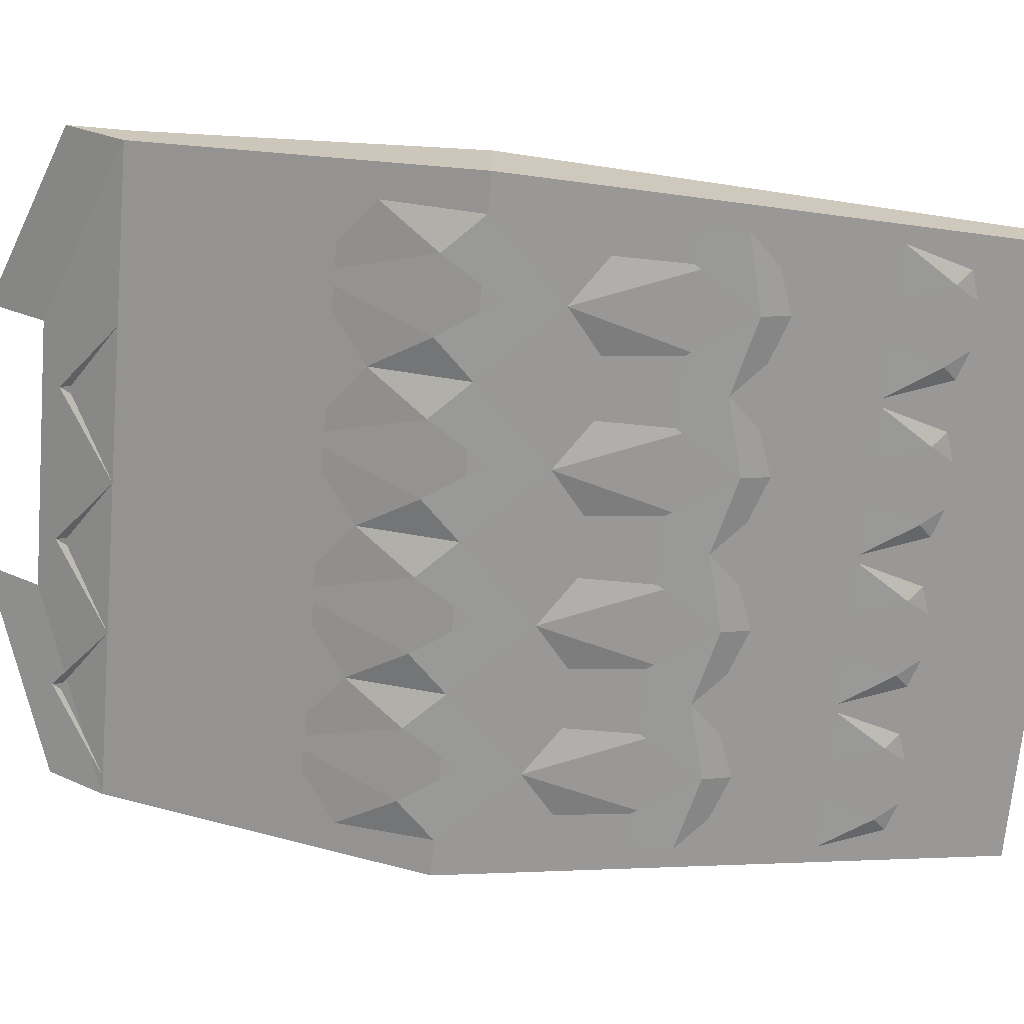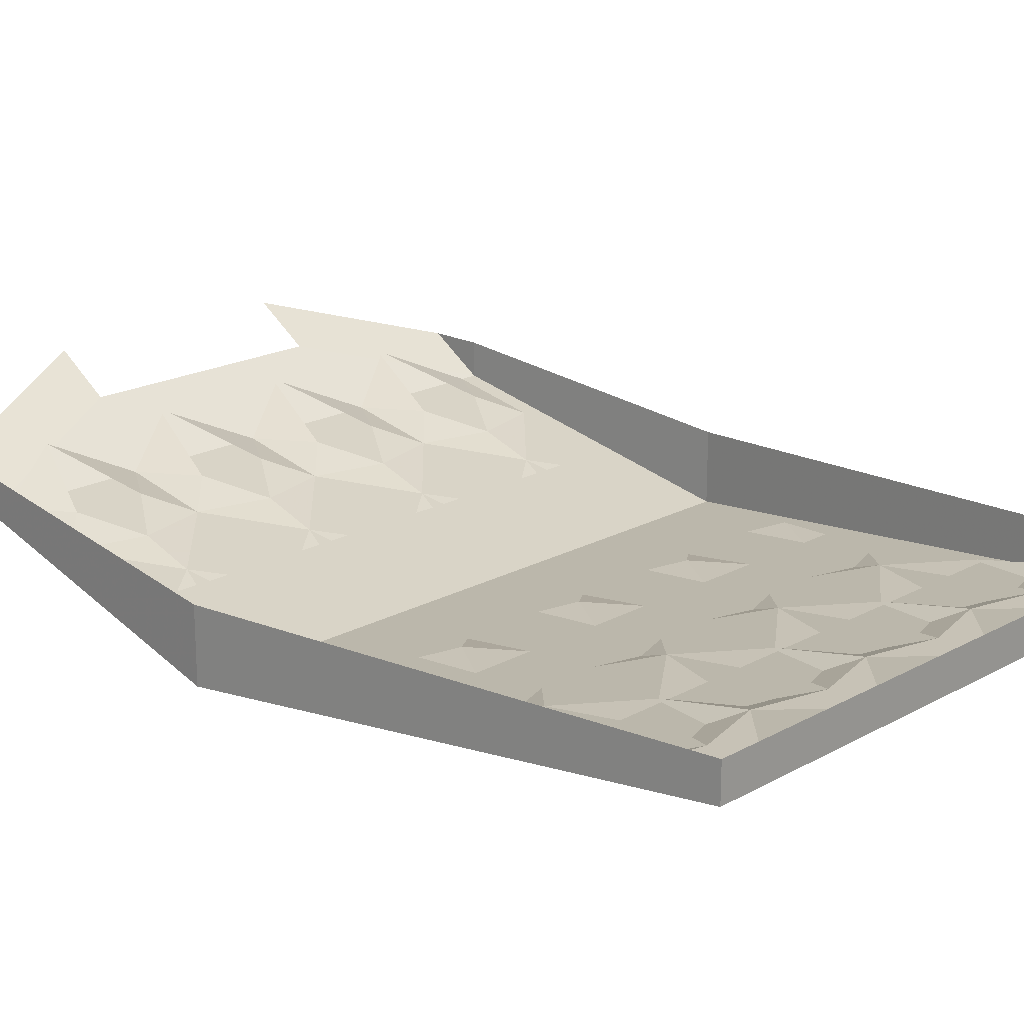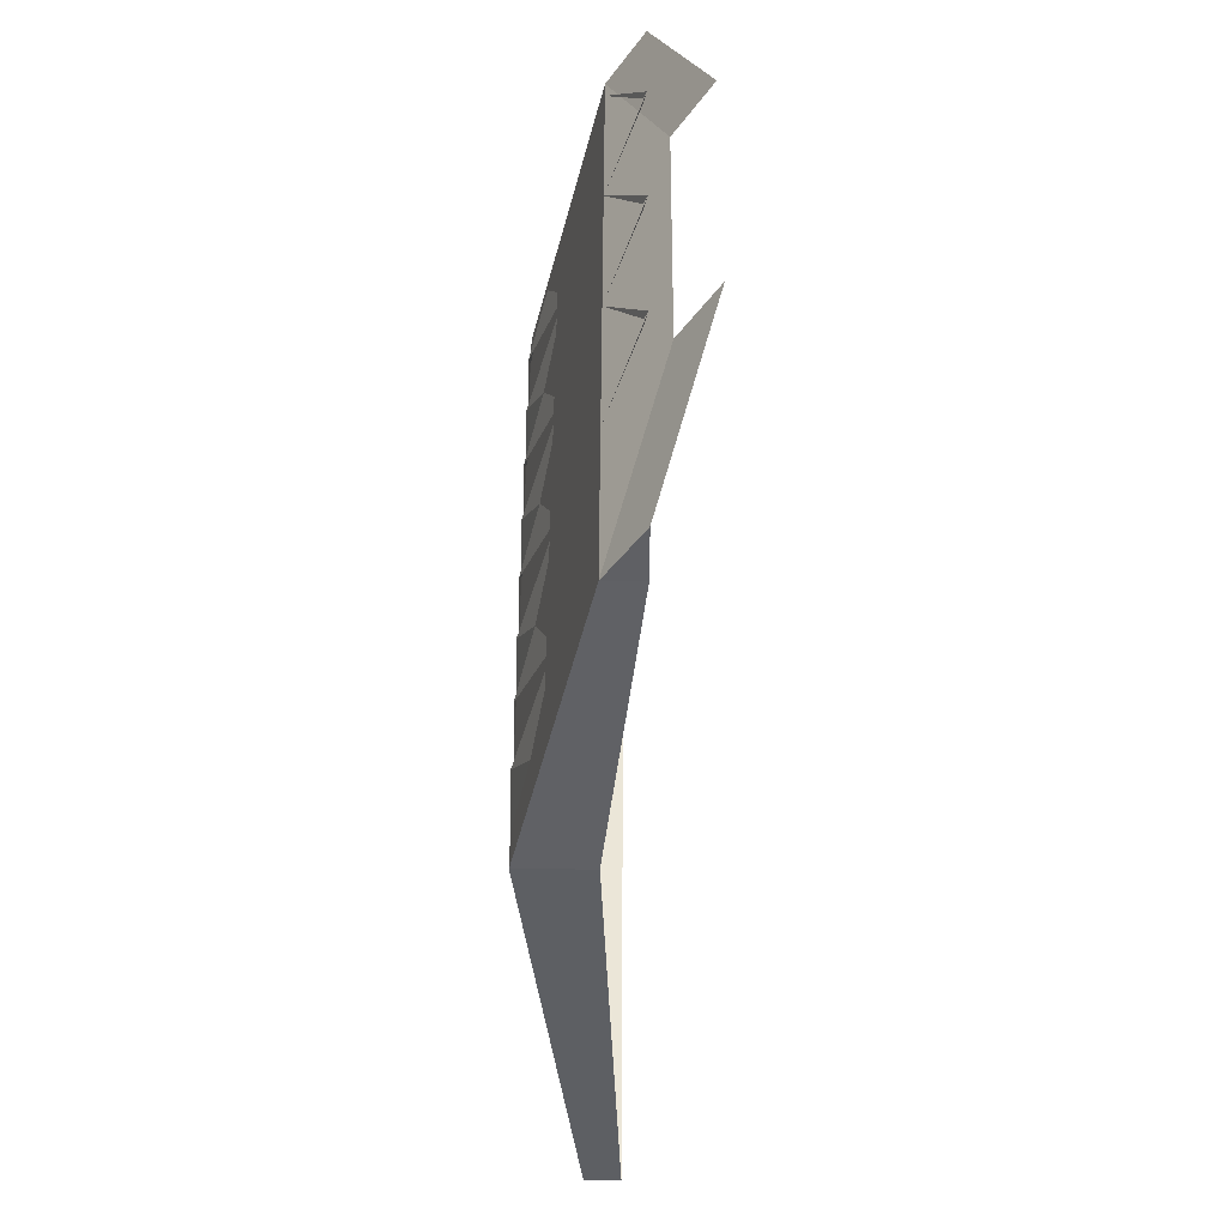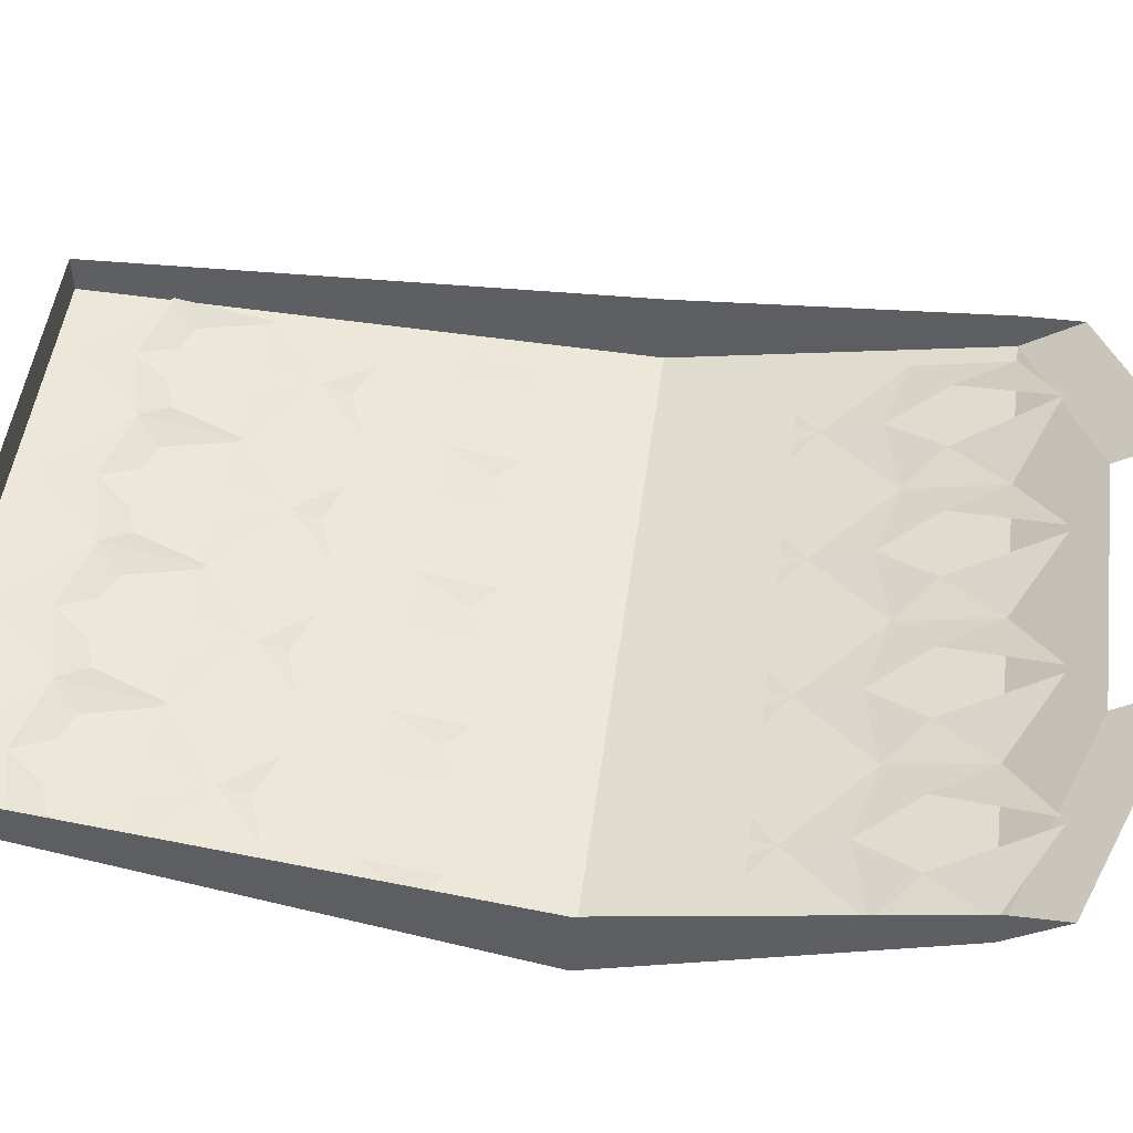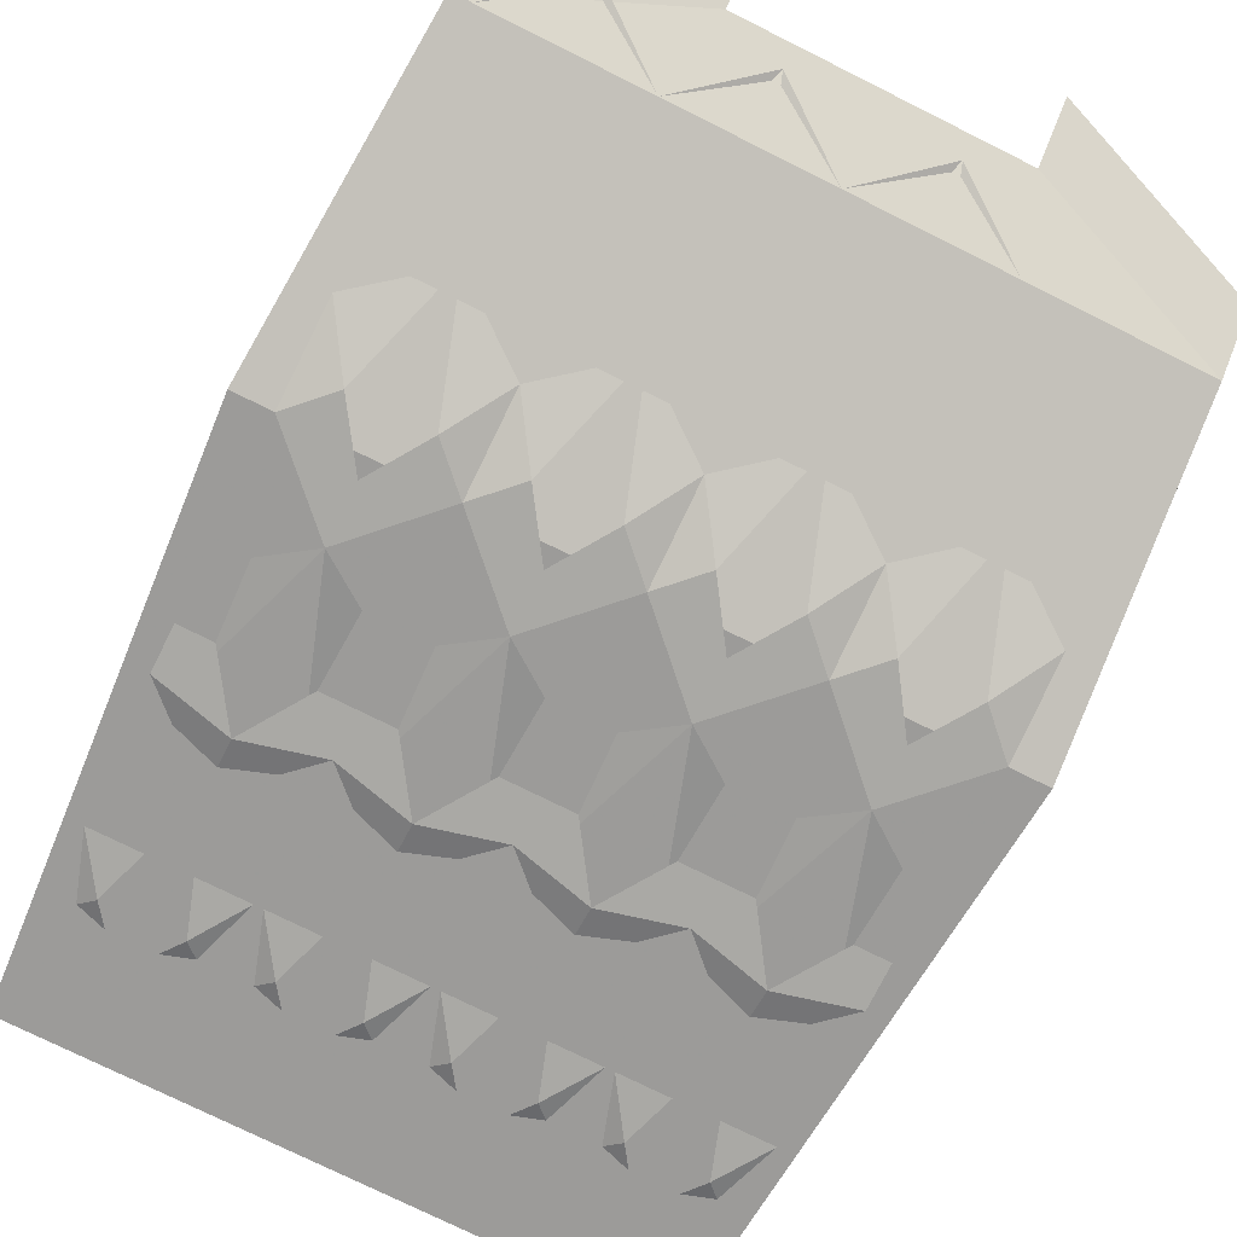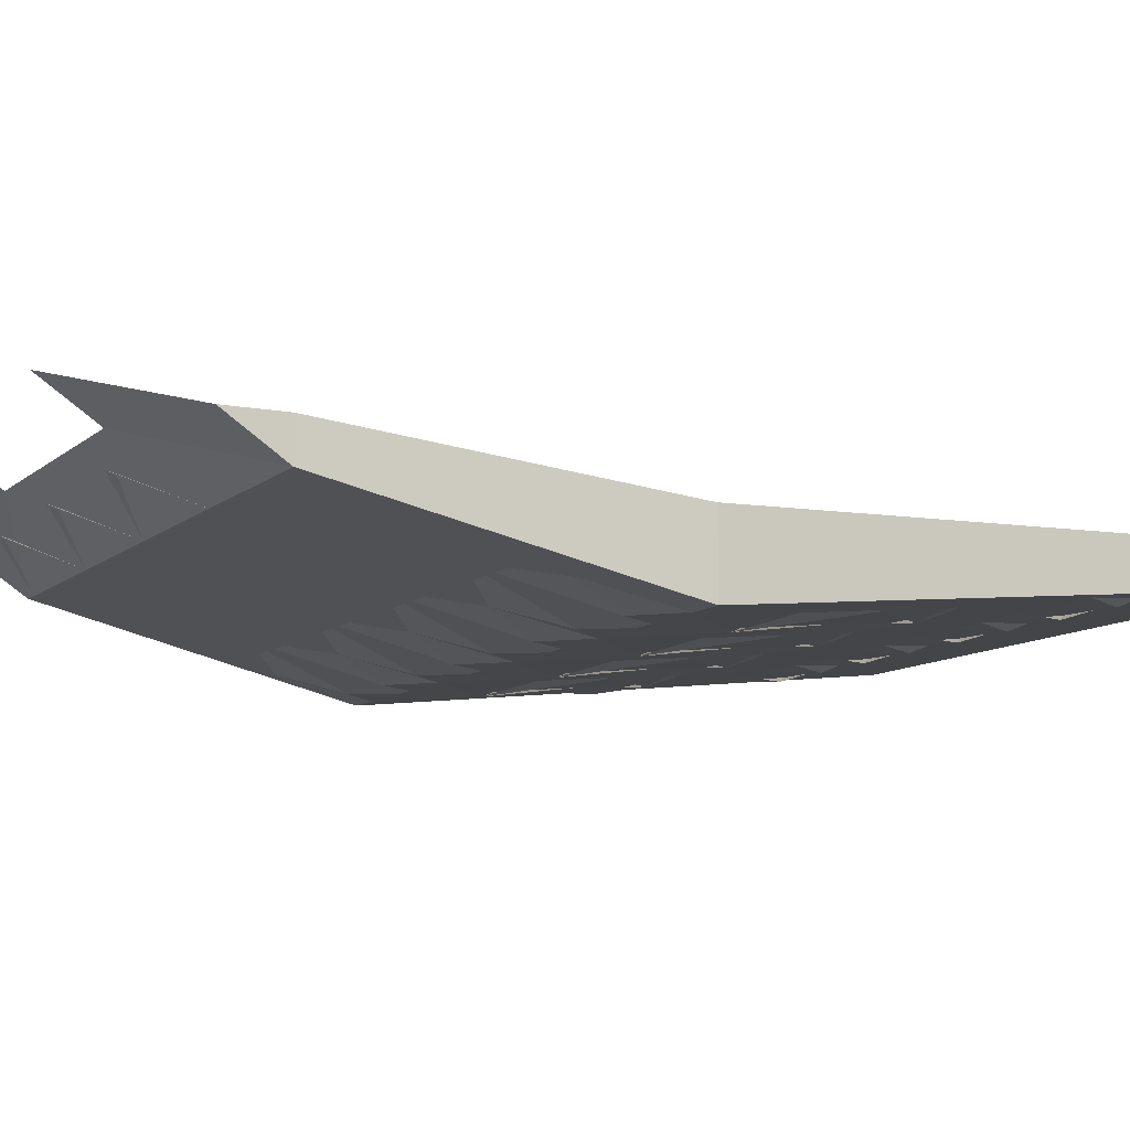
<metadata>
{"format":"obj","ext":"obj","renderer":"f3d","projection":"perspective","resolution":1024,"background":"white","views":[{"elev":-68.8,"azim":85.0,"up":"+Y"},{"elev":19.2,"azim":134.0,"up":"+Y"},{"elev":46.1,"azim":90.3,"up":"+Z"},{"elev":49.3,"azim":-82.5,"up":"+Y"},{"elev":-75.3,"azim":-26.5,"up":"+Y"},{"elev":-9.7,"azim":63.3,"up":"+Y"}]}
</metadata>
<code>
v -0.1328 -0.02344 0.1484
v 0 -0.02344 0.1484
v 0.05469 0 0.1797
v -0.05469 0 0.1797
v -0.05469 0.01562 0.2031
v -0.1328 -0.007812 0.1719
v -0.1328 -0.007812 0.1484
v -0.1406 -0.05469 0.01562
v 0 -0.05469 0.01562
v 0.1328 -0.02344 0.1484
v 0.1328 -0.007812 0.1719
v 0.05469 0.01562 0.2031
v 0.1406 -0.05469 0.01562
v 0 -0.03125 -0.2109
v 0.125 -0.03125 -0.2109
v 0.125 -0.01562 -0.2109
v 0.1406 -0.02344 0.01562
v -0.125 -0.03125 -0.2109
v -0.125 -0.01562 -0.2109
v 0 -0.04688 -0.07812
v 0.03125 -0.03906 -0.1094
v 0.03125 -0.04688 -0.08594
v 0.01562 -0.04688 -0.0625
v 0 -0.04688 -0.03906
v -0.01562 -0.04688 -0.0625
v -0.03125 -0.04688 -0.08594
v -0.03125 -0.03906 -0.1094
v -0.0625 -0.04688 -0.07812
v -0.04688 -0.04688 -0.0625
v -0.0625 -0.04688 -0.03906
v -0.07812 -0.04688 -0.0625
v -0.09375 -0.04688 -0.08594
v -0.09375 -0.03906 -0.1094
v -0.125 -0.04688 -0.07812
v -0.1094 -0.04688 -0.0625
v -0.125 -0.04688 -0.03906
v -0.09375 -0.05469 -0.01562
v 0.0625 -0.04688 -0.07812
v 0.04688 -0.04688 -0.0625
v 0.0625 -0.04688 -0.03906
v 0.03125 -0.05469 -0.01562
v 0.09375 -0.03906 -0.1094
v 0.09375 -0.04688 -0.08594
v 0.07812 -0.04688 -0.0625
v 0.09375 -0.05469 -0.01562
v 0.125 -0.04688 -0.07812
v 0.1094 -0.04688 -0.0625
v 0.125 -0.04688 -0.03906
v -0.03125 -0.05469 -0.01562
v 0 -0.03125 0.1094
v 0.03125 -0.03906 0.07812
v 0.03125 -0.03125 0.1016
v 0.01562 -0.02344 0.125
v -0.01562 -0.02344 0.125
v -0.03125 -0.03125 0.1016
v -0.03125 -0.03906 0.07812
v -0.0625 -0.03125 0.1094
v -0.04688 -0.02344 0.125
v -0.0625 -0.02344 0.1484
v -0.07812 -0.02344 0.125
v -0.09375 -0.03125 0.1016
v -0.09375 -0.03906 0.07812
v -0.125 -0.03125 0.1094
v -0.1094 -0.02344 0.125
v -0.125 -0.02344 0.1484
v -0.09375 -0.007812 0.1719
v 0.0625 -0.03125 0.1094
v 0.04688 -0.02344 0.125
v 0.0625 -0.02344 0.1484
v 0.03125 -0.007812 0.1719
v 0.09375 -0.03906 0.07812
v 0.09375 -0.03125 0.1016
v 0.07812 -0.02344 0.125
v 0.09375 -0.007812 0.1641
v 0.125 -0.03125 0.1094
v 0.1094 -0.02344 0.125
v 0.125 -0.02344 0.1484
v -0.03125 -0.007812 0.1719
v 0.03125 -0.05469 0.007812
v 0.01562 -0.05469 0.03125
v 0 -0.04688 0.05469
v -0.01562 -0.05469 0.03125
v -0.03125 -0.05469 0.007812
v -0.0625 -0.05469 0.01562
v -0.04688 -0.05469 0.03125
v -0.0625 -0.04688 0.05469
v -0.07812 -0.05469 0.03125
v -0.09375 -0.05469 0.007812
v -0.125 -0.05469 0.01562
v -0.1094 -0.05469 0.03125
v -0.125 -0.04688 0.05469
v 0.0625 -0.05469 0.01562
v 0.04688 -0.05469 0.03125
v 0.0625 -0.04688 0.05469
v 0.09375 -0.05469 0.007812
v 0.07812 -0.05469 0.03125
v 0.125 -0.05469 0.01562
v 0.1094 -0.05469 0.03125
v 0.125 -0.04688 0.05469
v 0 -0.03125 -0.1719
v 0.03125 -0.03125 -0.2031
v 0.03125 -0.03125 -0.1797
v 0.01562 -0.03906 -0.1562
v 0 -0.03906 -0.1328
v -0.01562 -0.03906 -0.1562
v -0.03125 -0.03125 -0.1797
v -0.03125 -0.03125 -0.2031
v -0.0625 -0.03125 -0.1719
v -0.04688 -0.03906 -0.1562
v -0.0625 -0.03906 -0.1328
v -0.07812 -0.03906 -0.1562
v -0.09375 -0.03125 -0.1797
v -0.09375 -0.03125 -0.2031
v -0.125 -0.03125 -0.1719
v -0.1094 -0.03906 -0.1562
v -0.125 -0.03906 -0.1328
v 0.0625 -0.03125 -0.1719
v 0.04688 -0.03906 -0.1562
v 0.0625 -0.03906 -0.1328
v 0.09375 -0.03125 -0.2031
v 0.09375 -0.03125 -0.1797
v 0.07812 -0.03906 -0.1562
v 0.125 -0.03125 -0.1719
v 0.1094 -0.03906 -0.1562
v 0.125 -0.03906 -0.1328
v 0.1328 -0.007812 0.1484
v -0.1406 -0.02344 0.01562
f 1 2 3
f 1 3 4
f 1 4 5
f 1 5 6
f 1 6 7
f 1 7 8
f 1 8 2
f 2 8 9
f 2 9 10
f 2 10 3
f 3 10 11
f 3 11 12
f 13 9 14
f 13 14 15
f 13 15 16
f 13 16 17
f 13 17 10
f 13 10 9
f 9 8 18
f 9 18 14
f 14 18 19
f 14 19 16
f 14 16 15
f 10 17 126
f 10 126 11
f 18 8 127
f 18 127 19
f 8 7 127
f 20 21 22
f 20 22 23
f 20 25 26
f 20 26 27
f 27 26 28
f 28 26 29
f 28 31 32
f 28 32 33
f 33 32 34
f 34 32 35
f 34 35 36
f 21 38 22
f 22 38 39
f 38 42 43
f 38 43 44
f 42 46 43
f 43 46 47
f 47 46 48
f 50 51 52
f 50 52 53
f 50 54 55
f 50 55 56
f 56 55 57
f 57 55 58
f 57 60 61
f 57 61 62
f 62 61 63
f 63 61 64
f 63 64 65
f 51 67 52
f 52 67 68
f 67 71 72
f 67 72 73
f 71 75 72
f 72 75 76
f 9 41 79
f 9 79 80
f 9 82 83
f 9 83 49
f 49 83 84
f 84 83 85
f 84 87 88
f 84 88 37
f 37 88 89
f 89 88 90
f 89 90 91
f 41 92 79
f 79 92 93
f 92 45 95
f 92 95 96
f 45 97 95
f 95 97 98
f 100 101 102
f 100 102 103
f 100 105 106
f 100 106 107
f 107 106 108
f 108 106 109
f 108 111 112
f 108 112 113
f 113 112 114
f 114 112 115
f 114 115 116
f 101 117 102
f 102 117 118
f 117 120 121
f 117 121 122
f 120 123 121
f 121 123 124
f 124 123 125
f 20 23 24
f 20 24 25
f 28 29 30
f 28 30 31
f 36 35 37
f 39 38 40
f 39 40 41
f 41 24 23
f 38 44 40
f 40 44 45
f 47 48 45
f 37 31 30
f 49 25 24
f 49 30 29
f 50 53 2
f 50 2 54
f 57 58 59
f 57 59 60
f 65 64 66
f 68 67 69
f 68 69 70
f 70 2 53
f 67 73 69
f 69 73 74
f 76 75 77
f 76 77 74
f 66 60 59
f 78 54 2
f 78 59 58
f 9 80 81
f 9 81 82
f 84 85 86
f 84 86 87
f 91 90 62
f 93 92 94
f 93 94 51
f 51 81 80
f 92 96 94
f 94 96 71
f 98 97 99
f 98 99 71
f 62 87 86
f 56 82 81
f 56 86 85
f 100 103 104
f 100 104 105
f 108 109 110
f 108 110 111
f 116 115 33
f 118 117 119
f 118 119 21
f 21 104 103
f 117 122 119
f 119 122 42
f 124 125 42
f 33 111 110
f 27 105 104
f 27 110 109

</code>
